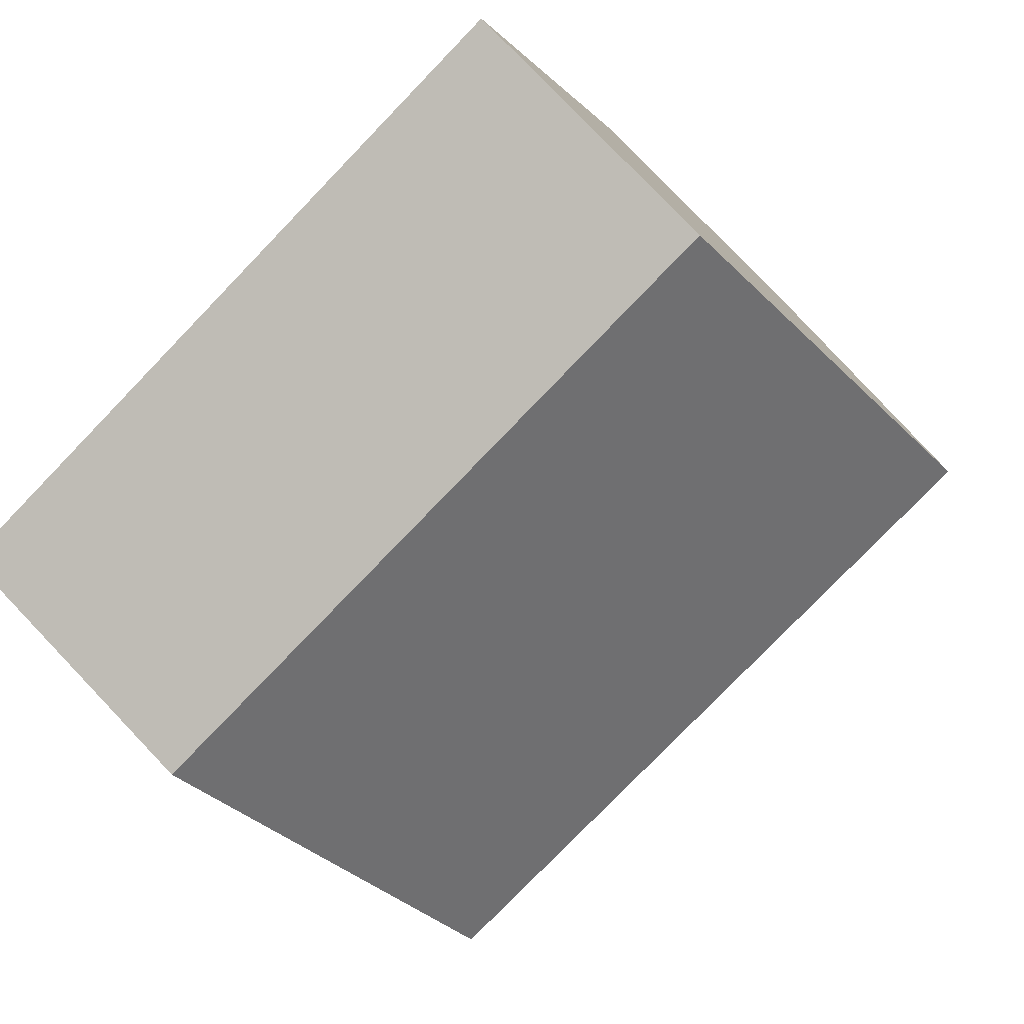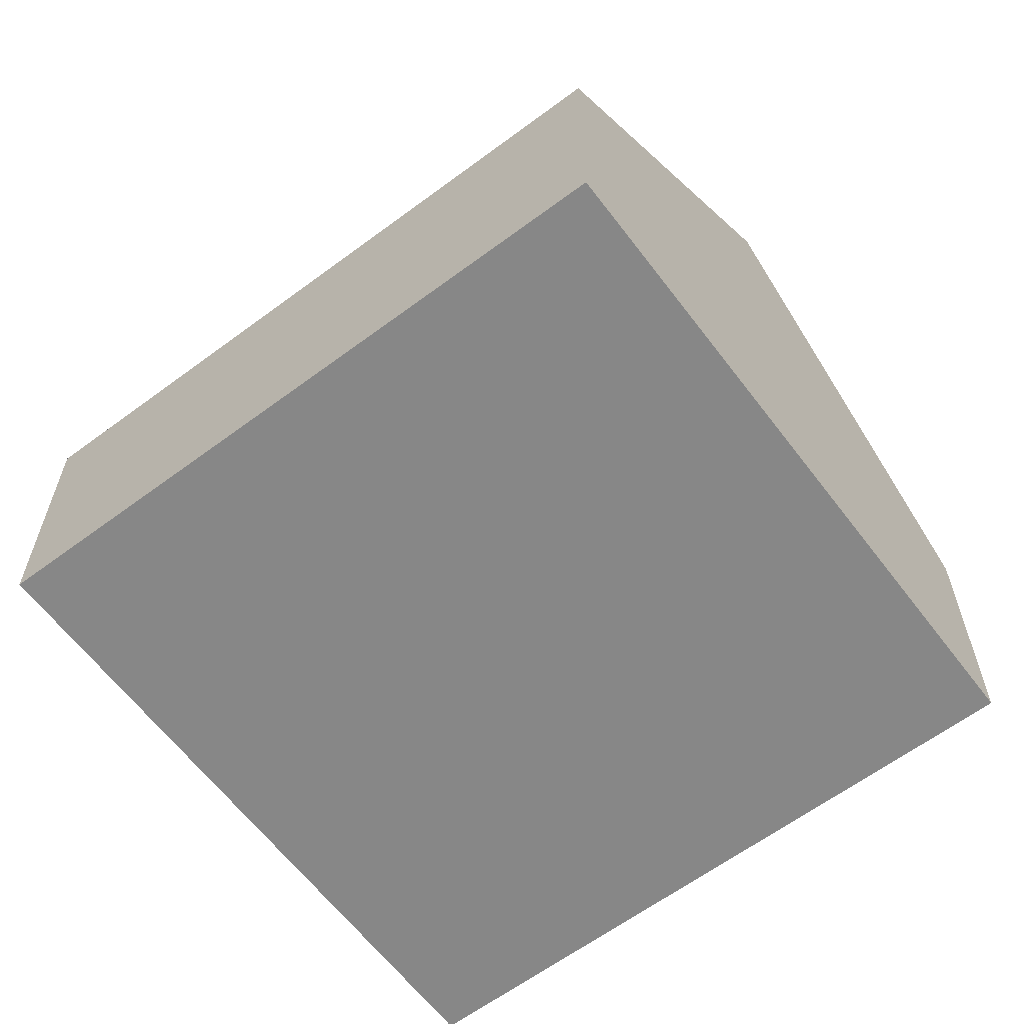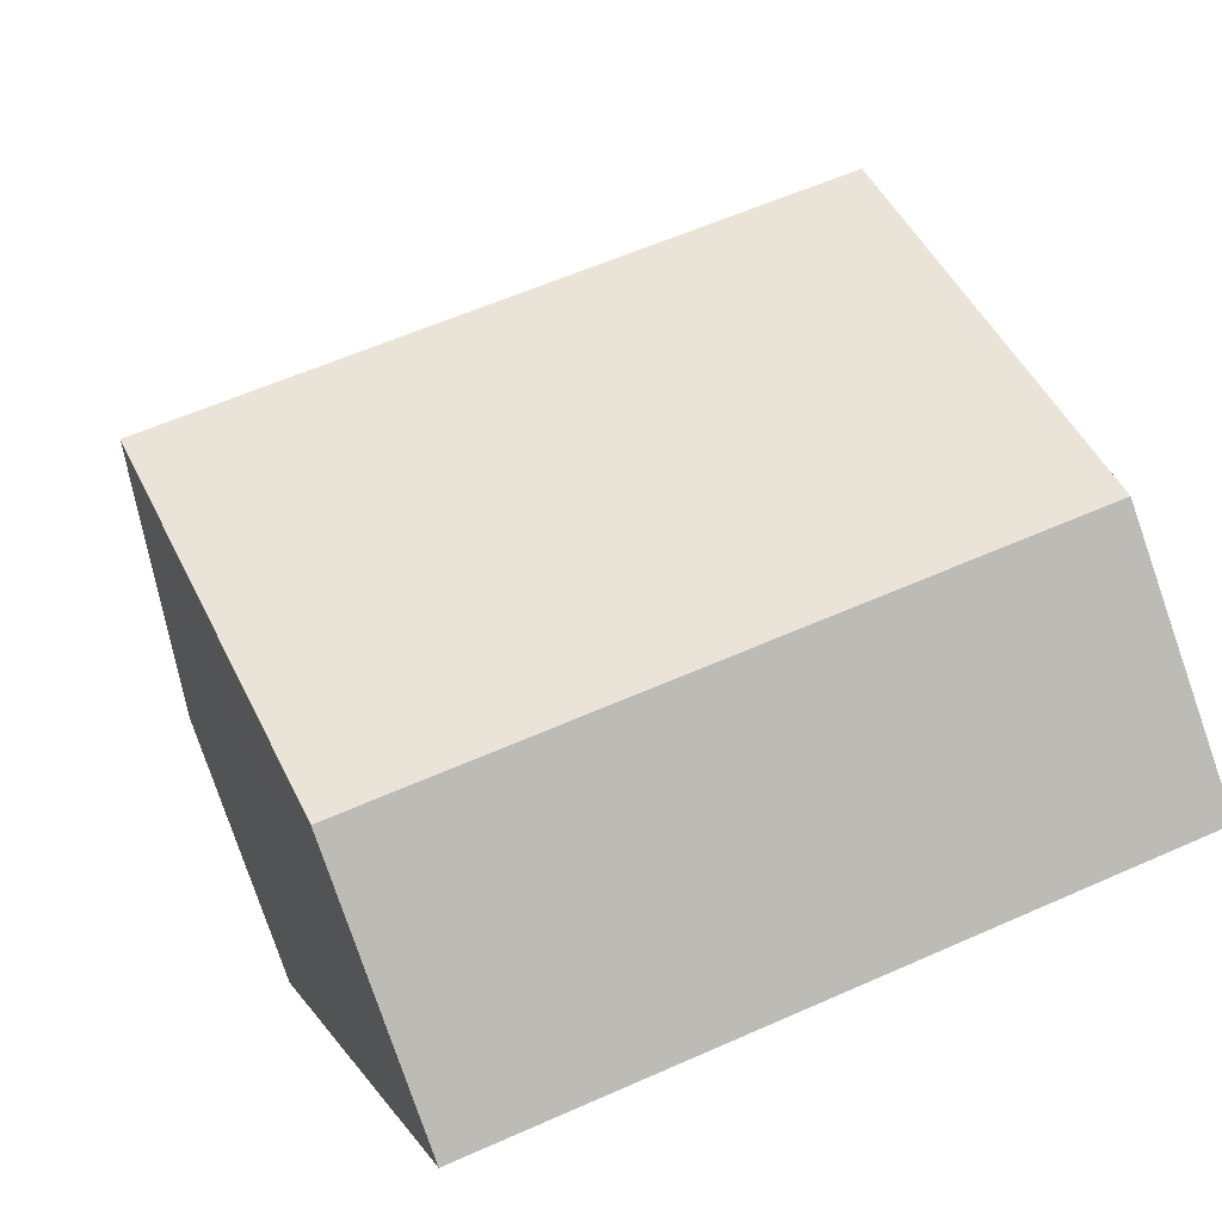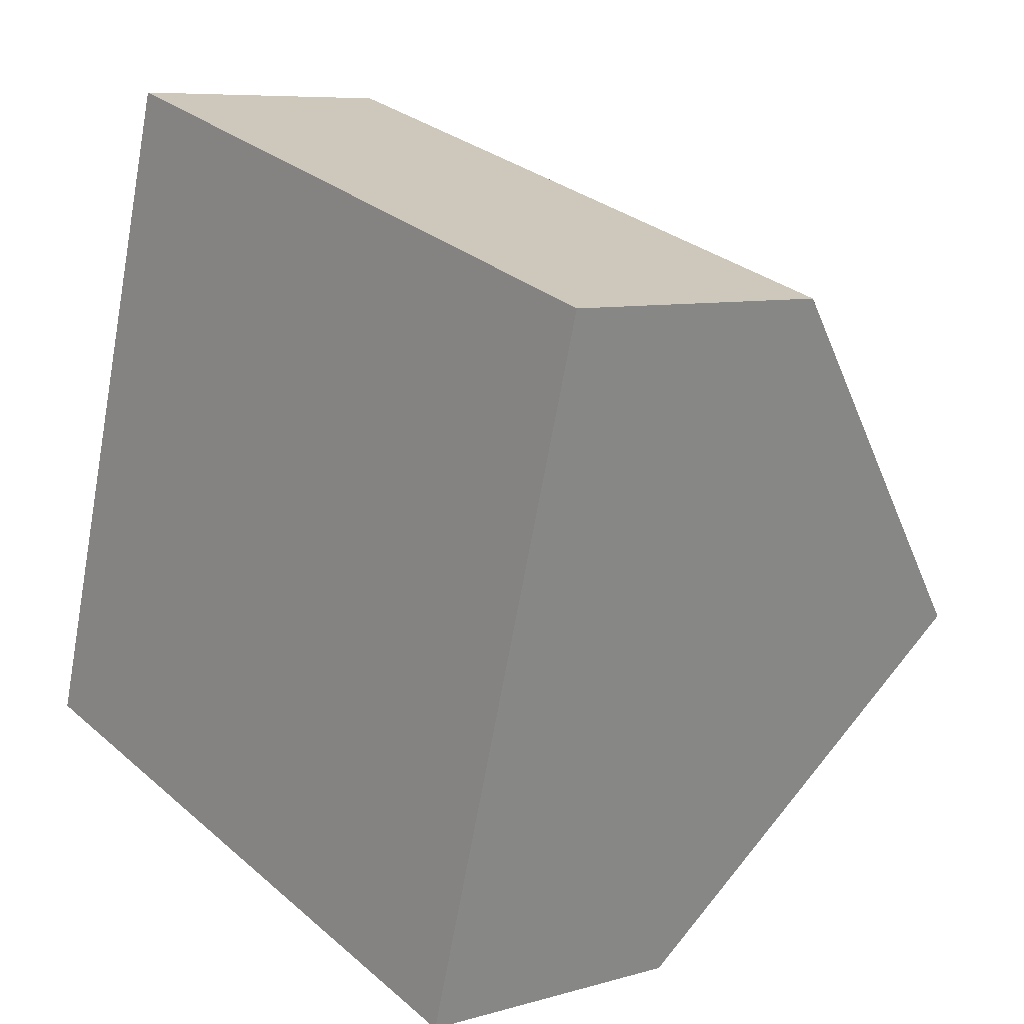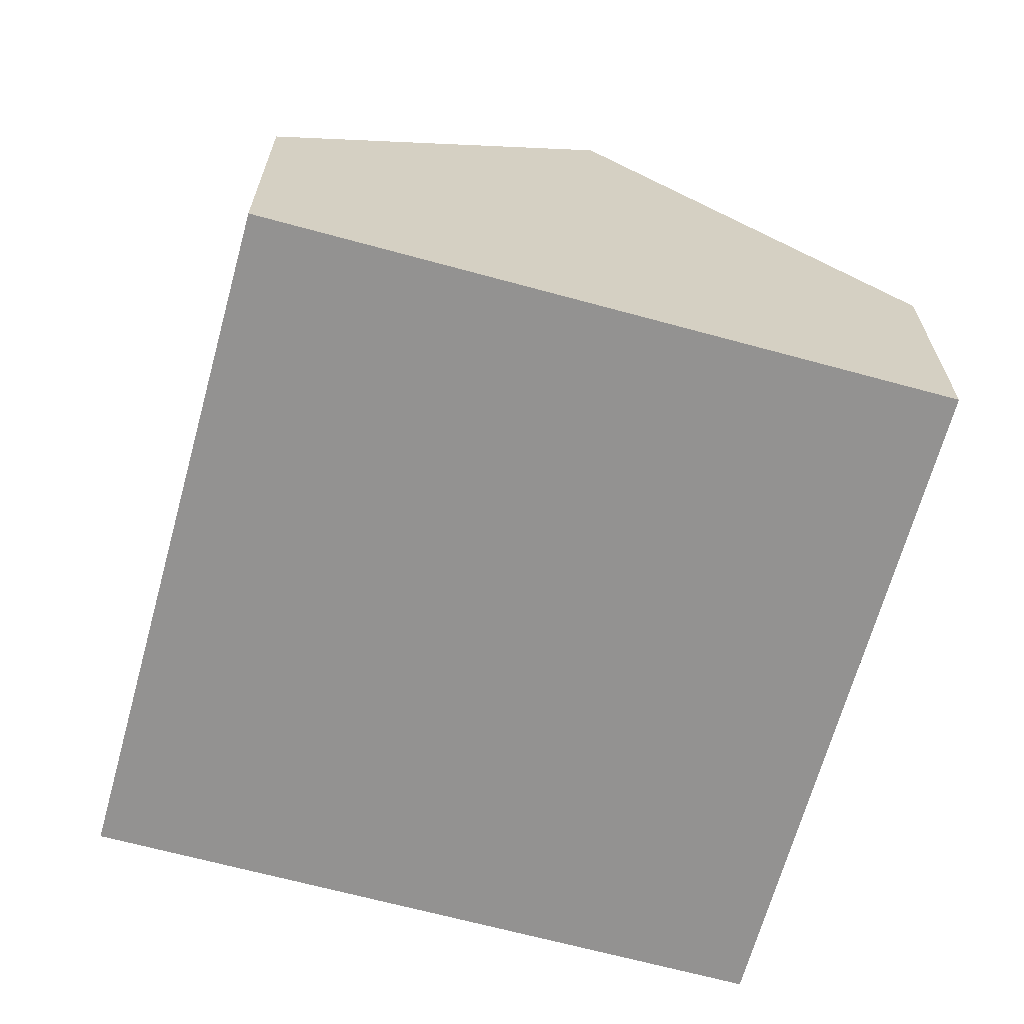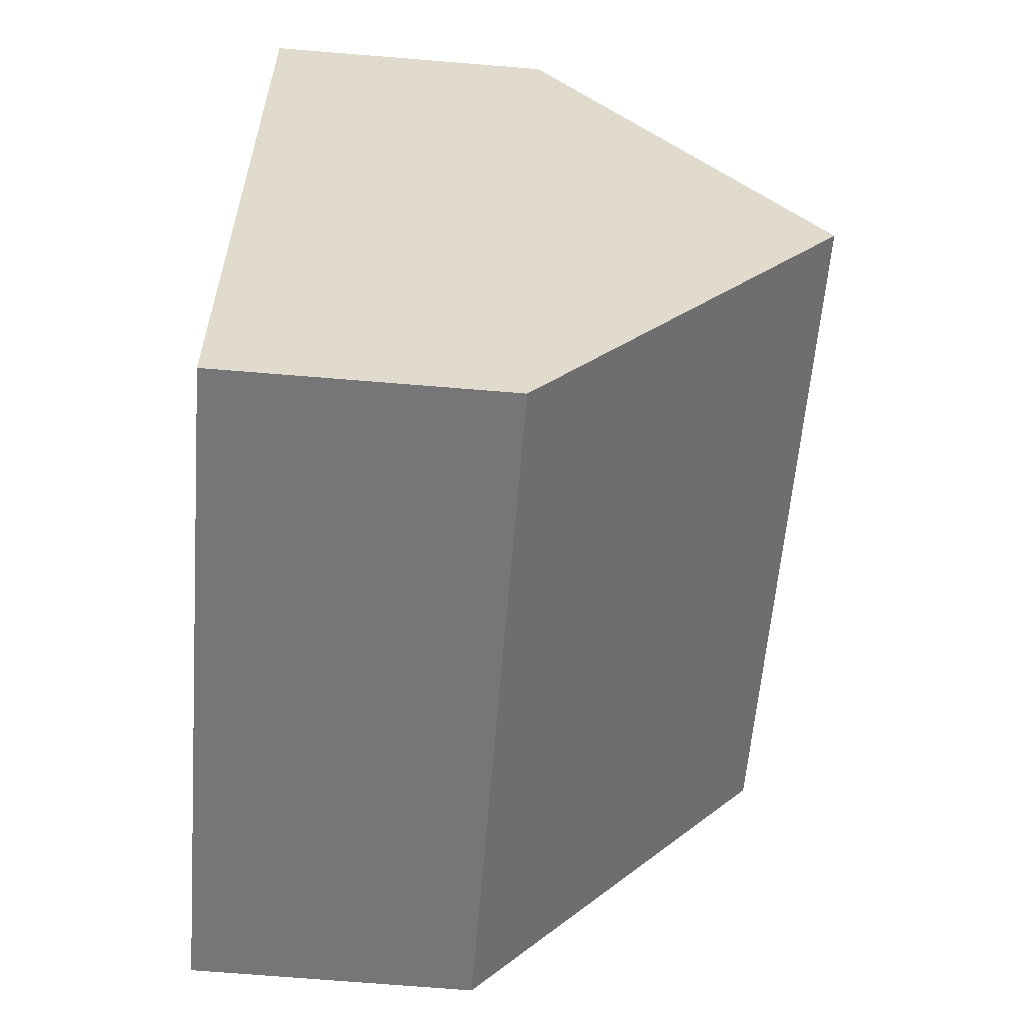
<metadata>
{"format":"obj","ext":"obj","renderer":"f3d","projection":"perspective","resolution":1024,"background":"white","views":[{"elev":79.2,"azim":136.3,"up":"+Z"},{"elev":-62.4,"azim":53.3,"up":"+Y"},{"elev":-79.8,"azim":-161.0,"up":"+Z"},{"elev":7.5,"azim":50.4,"up":"+Z"},{"elev":-66.4,"azim":90.9,"up":"+Y"},{"elev":-73.2,"azim":85.4,"up":"+Z"}]}
</metadata>
<code>
v  13.13 4.28 7.233
v  1.486 8.741 5.097
v  2.971 4.28 10.19
v  11.64 8.741 2.136
v  0 4.28 2.621e-16
v  10.15 4.279 -2.961
v  0 0 0
v  10.15 1.813e-16 -2.961
v  1.486 -3.121e-16 5.097
v  2.971 -6.242e-16 10.19
v  13.13 -4.429e-16 7.233
v  11.64 -1.308e-16 2.136
g defaultobject
f 1 2 3
f 2 1 4
f 5 4 6
f 4 5 2
f 6 7 5
f 7 6 8
f 7 2 5
f 2 7 3
f 3 7 9
f 3 9 10
f 10 1 3
f 1 10 11
f 1 6 4
f 6 1 8
f 8 1 12
f 12 1 11
f 9 11 10
f 11 9 7
f 11 7 12
f 12 7 8

</code>
